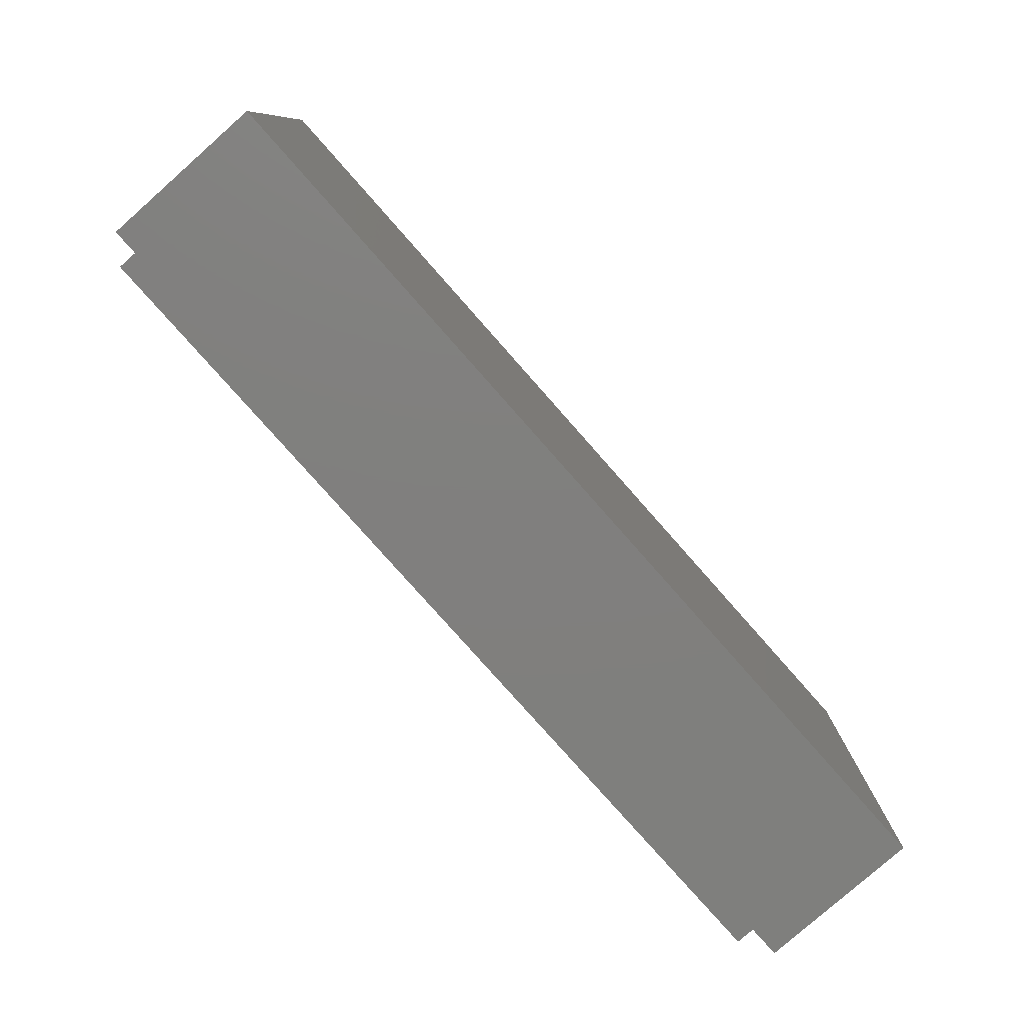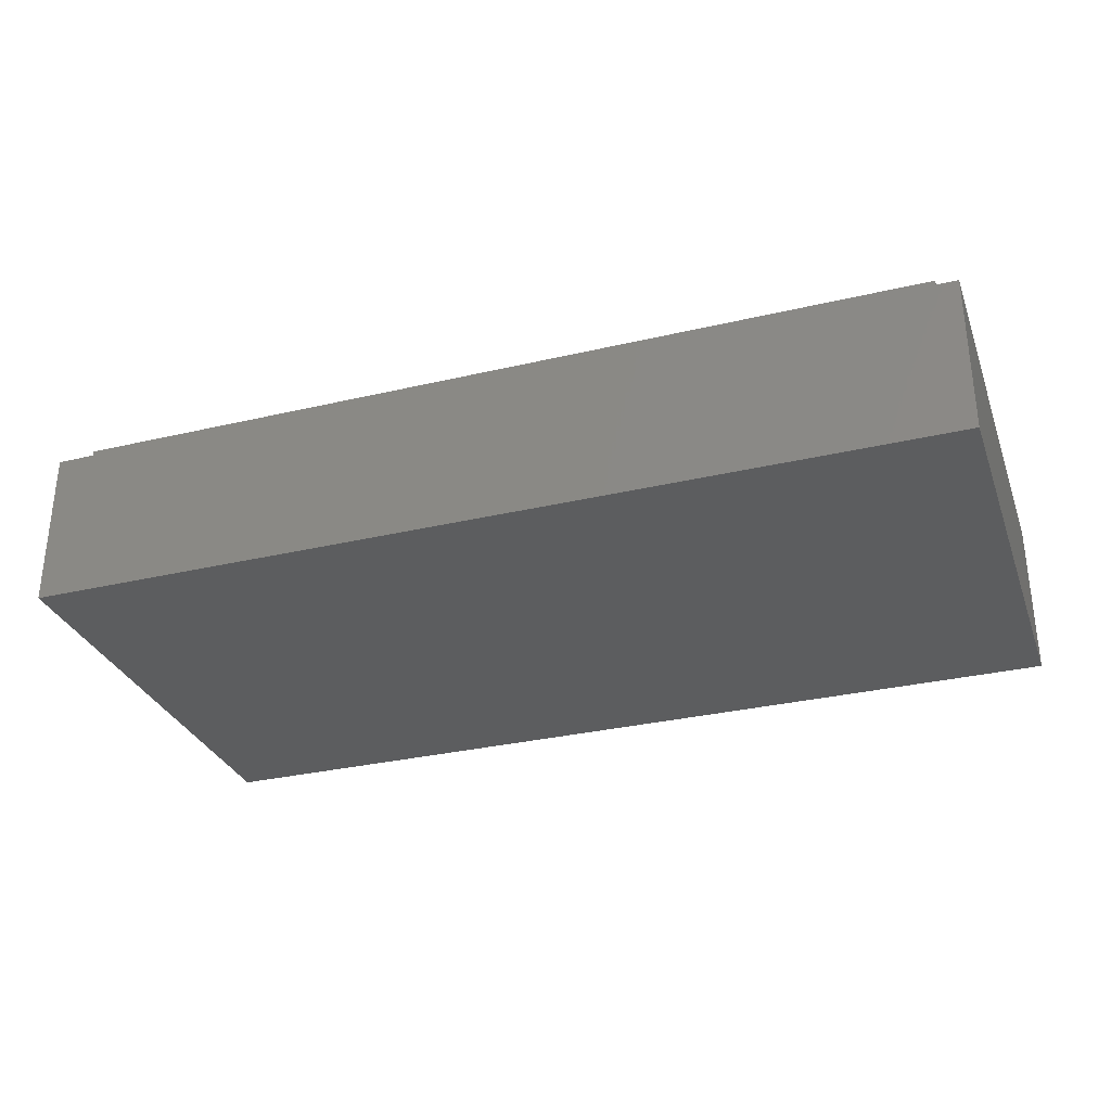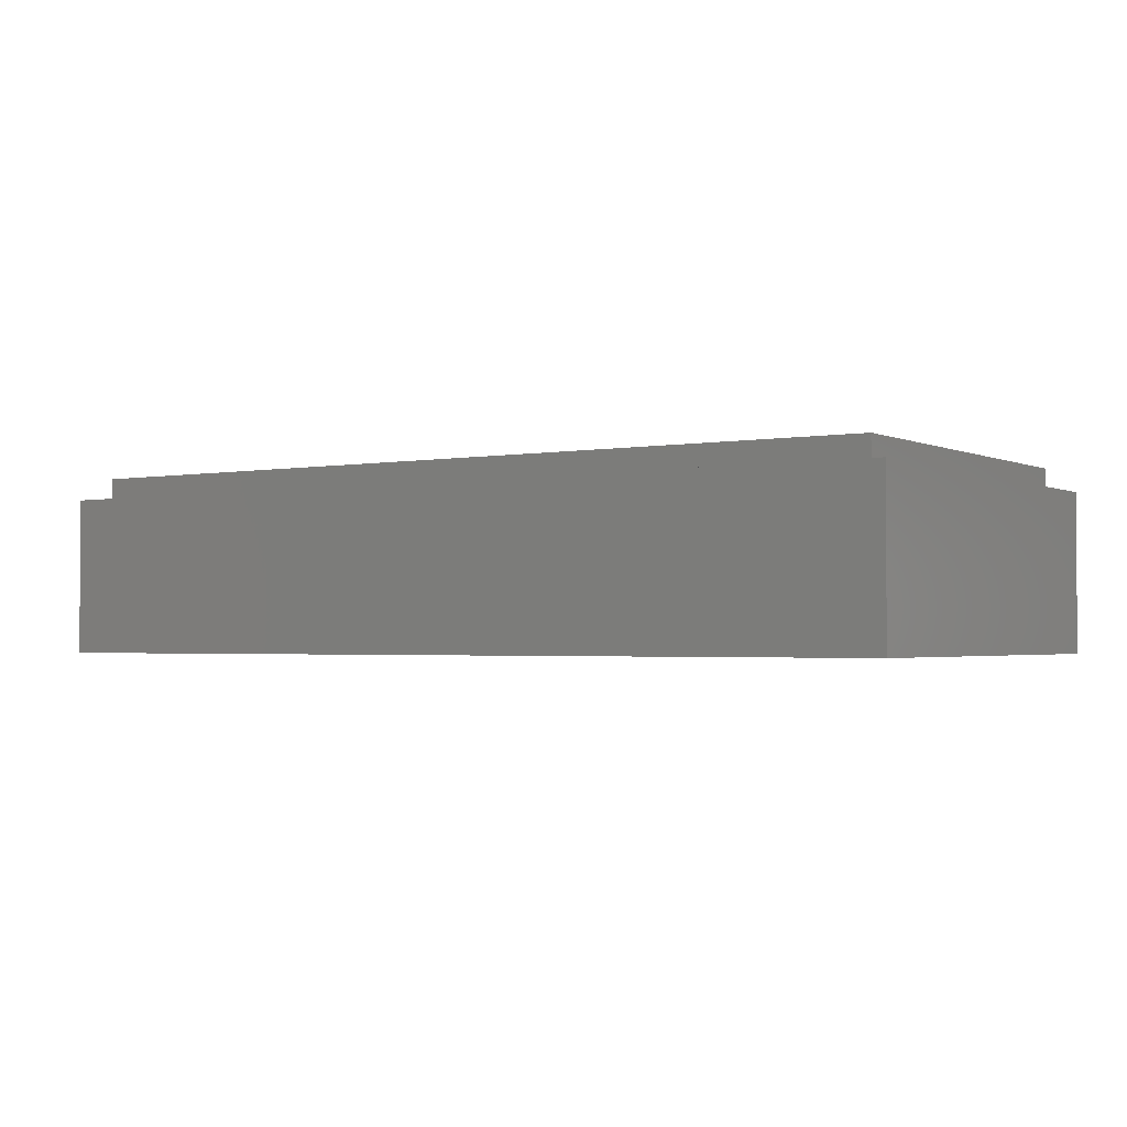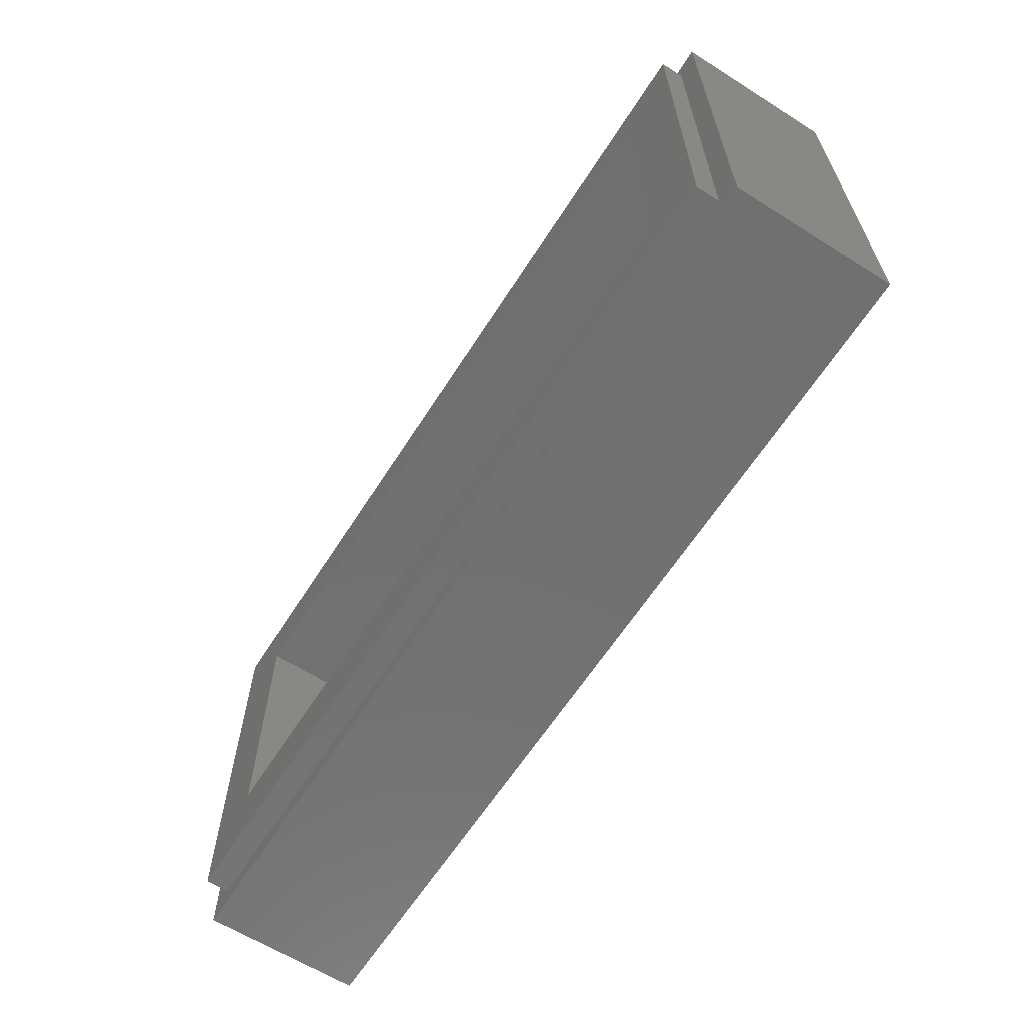
<metadata>
{"format":"stl","ext":"stl","renderer":"f3d","projection":"perspective","resolution":1024,"background":"white","views":[{"elev":-79.5,"azim":-48.5,"up":"+Z"},{"elev":-31.1,"azim":-161.4,"up":"+Y"},{"elev":-2.1,"azim":33.3,"up":"+Y"},{"elev":-62.7,"azim":-122.5,"up":"+Z"}]}
</metadata>
<code>
# stl→obj: 322 verts, 640 faces
v -0.768 0 0.348
v -0.368 0 0.348
v -0.8 0 0.4
v -0.8 0 -0.4
v -0.768 0 -0.348
v -0.368 0 -0.348
v -0.744 0 -0.324
v -0.576 0 -0.296
v -0.708 0 -0.296
v -0.392 0 -0.324
v -0.552 0 -0.296
v -0.42 0 -0.296
v -0.576 0 0.012
v -0.552 0 0.012
v -0.392 0 0.06
v -0.42 0 0.012
v -0.708 0 0.012
v -0.744 0 0.06
v -0.32 0 -0.32
v -0.32 0 0.32
v 0.368 0 -0.348
v 0.32 0 -0.32
v 0.368 0 0.348
v 0.32 0 0.32
v 0.768 0 -0.348
v 0.8 0 -0.4
v 0.8 0 0.4
v 0.768 0 0.348
v 0.392 0 0.06
v 0.42 0 0.012
v 0.552 0 0.012
v 0.576 0 0.012
v 0.744 0 0.06
v 0.708 0 0.012
v 0.708 0 -0.296
v 0.744 0 -0.324
v 0.392 0 -0.324
v 0.576 0 -0.296
v 0.552 0 -0.12
v 0.42 0 -0.12
v 0.432 0 -0.136
v 0.488 0 -0.1621
v 0.5086 0 -0.1662
v 0.54 0 -0.136
v 0.524 0 -0.176
v 0.5378 0 -0.1954
v 0.5419 0 -0.216
v 0.5378 0 -0.2366
v 0.524 0 -0.256
v 0.5086 0 -0.2658
v 0.488 0 -0.2699
v 0.4674 0 -0.2658
v 0.452 0 -0.256
v 0.4382 0 -0.2366
v 0.4341 0 -0.216
v 0.4674 0 -0.1662
v 0.452 0 -0.176
v 0.4382 0 -0.1954
v -0.296 0 -0.296
v -0.296 0 0.296
v 0.296 0 0.296
v 0.296 0 -0.296
v 0.728 0 0.084
v 0.408 0 0.084
v 0.408 0 0.308
v 0.728 0 0.308
v 0.44 0 0.26
v 0.696 0 0.26
v 0.696 0 0.276
v 0.44 0 0.276
v 0.44 0 0.216
v 0.696 0 0.216
v 0.696 0 0.232
v 0.44 0 0.232
v 0.44 0 0.172
v 0.696 0 0.172
v 0.696 0 0.188
v 0.44 0 0.188
v 0.44 0 0.128
v 0.696 0 0.128
v 0.696 0 0.144
v 0.44 0 0.144
v 0.604 0 -0.216
v 0.604 0 -0.248
v 0.68 0 -0.248
v 0.68 0 -0.216
v 0.616 0 -0.264
v 0.668 0 -0.264
v 0.604 0 -0.172
v 0.68 0 -0.172
v 0.68 0 -0.14
v 0.604 0 -0.14
v 0.668 0 -0.128
v 0.616 0 -0.128
v 0.604 0 -0.092
v 0.68 0 -0.092
v 0.68 0 -0.024
v 0.604 0 -0.024
v 0.668 0 -0.012
v 0.616 0 -0.012
v -0.408 0 0.084
v -0.728 0 0.084
v -0.408 0 0.308
v -0.728 0 0.308
v -0.44 0 0.26
v -0.44 0 0.276
v -0.696 0 0.276
v -0.696 0 0.26
v -0.44 0 0.216
v -0.44 0 0.232
v -0.696 0 0.232
v -0.696 0 0.216
v -0.44 0 0.172
v -0.44 0 0.188
v -0.696 0 0.188
v -0.696 0 0.172
v -0.44 0 0.128
v -0.44 0 0.144
v -0.696 0 0.144
v -0.696 0 0.128
v -0.604 0 -0.216
v -0.68 0 -0.216
v -0.68 0 -0.248
v -0.604 0 -0.248
v -0.668 0 -0.264
v -0.616 0 -0.264
v -0.604 0 -0.172
v -0.604 0 -0.14
v -0.68 0 -0.14
v -0.68 0 -0.172
v -0.616 0 -0.128
v -0.668 0 -0.128
v -0.604 0 -0.092
v -0.604 0 -0.024
v -0.68 0 -0.024
v -0.68 0 -0.092
v -0.616 0 -0.012
v -0.668 0 -0.012
v -0.448 0 -0.216
v -0.524 0 -0.216
v -0.524 0 -0.248
v -0.448 0 -0.248
v -0.512 0 -0.264
v -0.46 0 -0.264
v -0.448 0 -0.172
v -0.448 0 -0.14
v -0.524 0 -0.14
v -0.524 0 -0.172
v -0.46 0 -0.128
v -0.512 0 -0.128
v -0.448 0 -0.092
v -0.448 0 -0.024
v -0.524 0 -0.024
v -0.524 0 -0.092
v -0.46 0 -0.012
v -0.512 0 -0.012
v 0.448 0 -0.092
v 0.524 0 -0.092
v 0.524 0 -0.024
v 0.448 0 -0.024
v 0.512 0 -0.012
v 0.46 0 -0.012
v 0.4676 0 -0.2076
v 0.4659 0 -0.216
v 0.4676 0 -0.2244
v 0.488 0 -0.216
v 0.4724 0 -0.2316
v 0.4796 0 -0.2364
v 0.488 0 -0.2381
v 0.4964 0 -0.2364
v 0.5036 0 -0.2316
v 0.5084 0 -0.2244
v 0.5101 0 -0.216
v 0.5084 0 -0.2076
v 0.5036 0 -0.2004
v 0.4964 0 -0.1956
v 0.488 0 -0.1939
v 0.4796 0 -0.1956
v 0.4724 0 -0.2004
v -0.256 0 0.236
v -0.224 0 0.208
v -0.2514 0 0.2474
v -0.255 0 0.2422
v -0.24 0 0.252
v -0.2462 0 0.251
v 0.24 0 0.252
v 0.224 0 0.208
v 0.2514 0 0.2474
v 0.2462 0 0.251
v 0.256 0 0.236
v 0.255 0 0.2422
v -0.256 0 -0.236
v -0.255 0 -0.2422
v -0.2514 0 -0.2474
v -0.224 0 -0.208
v -0.2462 0 -0.251
v -0.24 0 -0.252
v 0.256 0 -0.236
v 0.224 0 -0.208
v 0.2514 0 -0.2474
v 0.255 0 -0.2422
v 0.24 0 -0.252
v 0.2462 0 -0.251
v -0.192 0 0.18
v -0.192 0 0.16
v -0.152 0 0.16
v -0.152 0 0.18
v -0.192 0 0.128
v -0.192 0 0.108
v -0.152 0 0.108
v -0.152 0 0.128
v -0.192 0 0.076
v -0.192 0 0.056
v -0.152 0 0.056
v -0.152 0 0.076
v -0.192 0 0.024
v -0.192 0 0.004
v -0.152 0 0.004
v -0.152 0 0.024
v -0.192 0 -0.032
v -0.192 0 -0.052
v -0.152 0 -0.052
v -0.152 0 -0.032
v -0.104 0 0.12
v -0.08 0 0.096
v -0.048 0 0.096
v -0.048 0 0.12
v -0.104 0 0
v -0.048 0 0
v -0.048 0 0.024
v -0.08 0 0.024
v -0.01784 0 0.0674
v -0.01932 0 0.06
v -0.01784 0 0.0526
v 0 0 0.06
v -0.01368 0 0.04632
v -0.0074 0 0.04216
v 0 0 0.04068
v 0.0074 0 0.04216
v 0 0 0.07932
v -0.0074 0 0.07784
v -0.01368 0 0.07368
v -0.064 0 -0.128
v -0.084 0 -0.128
v -0.084 0 -0.156
v -0.064 0 -0.156
v -0.136 0 -0.12
v -0.16 0 -0.12
v -0.16 0 -0.156
v -0.136 0 -0.156
v -0.192 0 -0.156
v -0.192 0 -0.18
v -0.224 0 -0.08
v -0.012 0 -0.156
v -0.012 0 -0.12
v 0.048 0 0.096
v 0.192 0 0.18
v 0.152 0 0.18
v 0.152 0 0.16
v 0.192 0 0.16
v 0.192 0 0.128
v 0.152 0 0.128
v 0.152 0 0.108
v 0.192 0 0.108
v 0.192 0 0.076
v 0.152 0 0.076
v 0.152 0 0.056
v 0.192 0 0.056
v 0.192 0 0.024
v 0.152 0 0.024
v 0.152 0 0.004
v 0.192 0 0.004
v 0.192 0 -0.032
v 0.152 0 -0.032
v 0.152 0 -0.052
v 0.192 0 -0.052
v 0.104 0 0.12
v 0.048 0 0.12
v 0.08 0 0.096
v 0.104 0 0
v 0.08 0 0.024
v 0.048 0 0.024
v 0.048 0 0
v 0.01784 0 0.0674
v 0.01784 0 0.0526
v 0.01932 0 0.06
v 0.01368 0 0.04632
v 0.01368 0 0.07368
v 0.0074 0 0.07784
v 0.064 0 -0.128
v 0.064 0 -0.156
v 0.084 0 -0.156
v 0.084 0 -0.128
v 0.136 0 -0.12
v 0.136 0 -0.156
v 0.16 0 -0.156
v 0.16 0 -0.12
v 0.192 0 -0.156
v 0.192 0 -0.18
v 0.224 0 -0.08
v 0.012 0 -0.12
v 0.012 0 -0.156
v -0.76 0.32 0.36
v -0.64 0.32 0.24
v -0.64 0.32 -0.24
v -0.76 0.32 -0.36
v 0.76 0.32 -0.36
v 0.64 0.32 -0.24
v 0.64 0.32 0.24
v 0.76 0.32 0.36
v -0.8 0.28 0.4
v -0.76 0.28 0.36
v -0.76 0.28 -0.36
v -0.8 0.28 -0.4
v 0.8 0.28 -0.4
v 0.76 0.28 -0.36
v 0.76 0.28 0.36
v 0.8 0.28 0.4
v -0.64 0.16 0.24
v 0.64 0.16 0.24
v 0.64 0.16 -0.24
v -0.64 0.16 -0.24
f 1 2 3
f 4 5 1
f 1 3 4
f 4 6 5
f 7 8 9
f 8 7 10
f 10 11 8
f 12 11 10
f 13 8 11
f 11 14 13
f 12 10 15
f 15 16 12
f 7 9 17
f 17 18 7
f 18 17 13
f 13 14 15
f 15 18 13
f 14 16 15
f 6 19 20
f 20 2 6
f 6 21 22
f 22 19 6
f 22 21 23
f 23 24 22
f 20 24 23
f 23 2 20
f 25 26 27
f 27 28 25
f 29 30 31
f 31 32 33
f 33 29 31
f 32 34 33
f 35 36 33
f 33 34 35
f 37 36 35
f 35 38 37
f 31 39 38
f 38 32 31
f 30 29 37
f 37 40 30
f 6 4 26
f 26 21 6
f 25 21 26
f 2 23 27
f 27 3 2
f 23 28 27
f 41 42 43
f 43 44 41
f 45 44 43
f 45 46 39
f 39 44 45
f 46 47 38
f 38 39 46
f 48 38 47
f 49 38 48
f 50 38 49
f 50 51 37
f 37 38 50
f 51 52 37
f 52 53 37
f 53 54 37
f 54 55 37
f 42 41 56
f 56 41 57
f 57 41 40
f 40 58 57
f 58 40 37
f 37 55 58
f 20 19 59
f 59 60 20
f 60 61 24
f 24 20 60
f 19 22 62
f 62 59 19
f 62 22 24
f 24 61 62
f 21 25 36
f 36 37 21
f 33 63 64
f 64 29 33
f 64 65 23
f 23 29 64
f 63 33 28
f 28 66 63
f 65 66 28
f 28 23 65
f 23 21 37
f 37 29 23
f 28 33 36
f 36 25 28
f 67 68 69
f 69 70 67
f 71 72 73
f 73 74 71
f 75 76 77
f 77 78 75
f 79 80 81
f 81 82 79
f 67 74 73
f 73 68 67
f 71 78 77
f 77 72 71
f 75 82 81
f 81 76 75
f 64 63 80
f 80 79 64
f 70 69 66
f 66 65 70
f 66 69 68
f 66 68 73
f 66 73 72
f 72 77 63
f 63 66 72
f 76 63 77
f 81 63 76
f 80 63 81
f 67 70 65
f 74 67 65
f 71 74 65
f 71 65 64
f 64 78 71
f 75 78 64
f 82 75 64
f 79 82 64
f 83 84 85
f 85 86 83
f 84 87 88
f 88 85 84
f 89 90 91
f 91 92 89
f 92 91 93
f 93 94 92
f 95 96 97
f 97 98 95
f 98 97 99
f 99 100 98
f 100 99 34
f 34 32 100
f 34 99 97
f 32 98 100
f 94 93 96
f 96 95 94
f 93 91 96
f 92 94 95
f 89 83 86
f 86 90 89
f 35 85 88
f 87 84 38
f 38 35 88
f 88 87 38
f 32 95 98
f 32 92 95
f 92 32 38
f 38 89 92
f 38 83 89
f 38 84 83
f 97 96 34
f 96 91 34
f 91 90 35
f 35 34 91
f 35 90 86
f 35 86 85
f 6 10 7
f 7 5 6
f 18 15 101
f 101 102 18
f 101 15 2
f 2 103 101
f 102 104 1
f 1 18 102
f 103 2 1
f 1 104 103
f 2 15 10
f 10 6 2
f 1 5 7
f 7 18 1
f 105 106 107
f 107 108 105
f 109 110 111
f 111 112 109
f 113 114 115
f 115 116 113
f 117 118 119
f 119 120 117
f 105 108 111
f 111 110 105
f 109 112 115
f 115 114 109
f 113 116 119
f 119 118 113
f 101 117 120
f 120 102 101
f 106 103 104
f 104 107 106
f 108 107 104
f 111 108 104
f 112 111 104
f 112 104 102
f 102 115 112
f 116 115 102
f 119 116 102
f 120 119 102
f 105 103 106
f 110 103 105
f 109 103 110
f 109 114 101
f 101 103 109
f 114 113 101
f 113 118 101
f 118 117 101
f 121 122 123
f 123 124 121
f 124 123 125
f 125 126 124
f 127 128 129
f 129 130 127
f 128 131 132
f 132 129 128
f 133 134 135
f 135 136 133
f 134 137 138
f 138 135 134
f 137 13 17
f 17 138 137
f 135 138 17
f 137 134 13
f 131 133 136
f 136 132 131
f 132 136 129
f 128 133 131
f 127 130 122
f 122 121 127
f 123 9 125
f 124 126 8
f 8 126 125
f 125 9 8
f 134 133 13
f 133 128 13
f 128 127 8
f 8 13 128
f 8 127 121
f 8 121 124
f 135 17 136
f 136 17 129
f 129 17 9
f 9 130 129
f 130 9 122
f 122 9 123
f 139 140 141
f 141 142 139
f 142 141 143
f 143 144 142
f 145 146 147
f 147 148 145
f 146 149 150
f 150 147 146
f 151 152 153
f 153 154 151
f 152 155 156
f 156 153 152
f 155 16 14
f 14 156 155
f 153 156 14
f 155 152 16
f 149 151 154
f 154 150 149
f 150 154 147
f 146 151 149
f 145 148 140
f 140 139 145
f 141 11 143
f 142 144 12
f 12 144 143
f 143 11 12
f 152 151 16
f 151 146 16
f 146 145 12
f 12 16 146
f 12 145 139
f 12 139 142
f 153 14 154
f 154 14 147
f 147 14 11
f 11 148 147
f 148 11 140
f 140 11 141
f 157 158 159
f 159 160 157
f 160 159 161
f 161 162 160
f 162 161 31
f 31 30 162
f 161 159 31
f 160 162 30
f 160 30 40
f 40 157 160
f 159 158 39
f 39 31 159
f 157 40 39
f 39 158 157
f 40 41 44
f 44 39 40
f 163 164 165
f 165 166 163
f 165 167 168
f 168 166 165
f 168 169 170
f 170 166 168
f 170 171 172
f 172 166 170
f 172 173 174
f 174 166 172
f 174 175 176
f 176 166 174
f 176 177 178
f 178 166 176
f 178 179 163
f 163 166 178
f 55 164 163
f 163 58 55
f 58 163 179
f 179 57 58
f 57 179 178
f 178 56 57
f 56 178 177
f 177 42 56
f 47 46 174
f 174 173 47
f 46 45 175
f 175 174 46
f 45 43 176
f 176 175 45
f 43 42 177
f 177 176 43
f 55 54 165
f 165 164 55
f 54 53 167
f 167 165 54
f 53 52 168
f 168 167 53
f 52 51 169
f 169 168 52
f 169 51 50
f 50 170 169
f 170 50 49
f 49 171 170
f 48 172 171
f 171 49 48
f 172 48 47
f 47 173 172
f 180 181 182
f 182 183 180
f 182 181 184
f 184 185 182
f 186 187 188
f 188 189 186
f 188 187 190
f 190 191 188
f 192 193 194
f 194 195 192
f 194 196 197
f 197 195 194
f 198 199 200
f 200 201 198
f 200 199 202
f 202 203 200
f 197 202 199
f 199 195 197
f 184 181 187
f 187 186 184
f 204 205 206
f 206 207 204
f 208 209 210
f 210 211 208
f 212 213 214
f 214 215 212
f 216 217 218
f 218 219 216
f 220 221 222
f 222 223 220
f 224 225 226
f 226 227 224
f 228 229 230
f 230 231 228
f 232 233 234
f 234 235 232
f 234 236 237
f 237 235 234
f 237 238 239
f 239 235 237
f 240 241 242
f 242 235 240
f 242 232 235
f 228 231 225
f 225 224 228
f 243 244 245
f 245 246 243
f 247 248 249
f 249 250 247
f 249 251 252
f 250 249 252
f 245 250 252
f 249 248 253
f 253 251 249
f 247 250 245
f 245 244 247
f 246 254 255
f 255 243 246
f 244 243 255
f 255 247 244
f 253 248 247
f 195 252 251
f 251 253 195
f 205 208 211
f 211 206 205
f 209 212 215
f 215 210 209
f 213 216 219
f 219 214 213
f 217 220 223
f 223 218 217
f 229 228 223
f 223 222 229
f 228 218 223
f 228 219 218
f 219 228 224
f 224 214 219
f 224 215 214
f 224 210 215
f 211 210 224
f 206 211 224
f 206 224 227
f 227 207 206
f 225 231 230
f 230 226 225
f 207 181 204
f 204 181 205
f 205 181 208
f 208 181 209
f 209 181 212
f 212 181 253
f 253 213 212
f 213 253 216
f 216 253 217
f 217 253 220
f 220 253 221
f 241 240 256
f 256 226 241
f 241 226 242
f 242 226 232
f 232 226 230
f 230 233 232
f 233 230 229
f 229 234 233
f 229 236 234
f 257 258 259
f 259 260 257
f 261 262 263
f 263 264 261
f 265 266 267
f 267 268 265
f 269 270 271
f 271 272 269
f 273 274 275
f 275 276 273
f 277 278 256
f 256 279 277
f 280 281 282
f 282 283 280
f 284 235 285
f 285 286 284
f 285 235 239
f 239 287 285
f 240 235 288
f 288 289 240
f 288 235 284
f 280 277 279
f 279 281 280
f 290 291 292
f 292 293 290
f 294 295 296
f 296 297 294
f 298 296 299
f 296 295 299
f 295 292 299
f 296 298 300
f 300 297 296
f 294 293 292
f 292 295 294
f 291 290 301
f 301 302 291
f 293 294 301
f 301 290 293
f 300 294 297
f 199 300 298
f 298 299 199
f 260 259 262
f 262 261 260
f 264 263 266
f 266 265 264
f 268 267 270
f 270 269 268
f 272 271 274
f 274 273 272
f 283 275 274
f 274 280 283
f 274 271 280
f 271 270 280
f 270 267 277
f 277 280 270
f 277 267 266
f 277 266 263
f 262 277 263
f 259 277 262
f 259 258 278
f 278 277 259
f 279 256 282
f 282 281 279
f 257 187 181
f 181 258 257
f 257 260 187
f 260 261 187
f 261 264 187
f 264 265 187
f 265 268 300
f 300 187 265
f 300 268 269
f 300 269 272
f 300 272 273
f 300 273 276
f 289 256 240
f 288 256 289
f 284 256 288
f 284 286 282
f 282 256 284
f 286 285 283
f 283 282 286
f 287 283 285
f 181 207 278
f 278 258 181
f 278 207 227
f 227 226 256
f 256 278 227
f 229 237 236
f 239 283 287
f 221 253 300
f 300 222 221
f 276 275 300
f 255 254 302
f 302 301 255
f 245 252 246
f 246 252 254
f 291 299 292
f 291 302 252
f 252 299 291
f 302 254 252
f 195 199 299
f 299 252 195
f 247 255 253
f 255 301 300
f 300 253 255
f 294 300 301
f 300 275 229
f 229 222 300
f 275 283 229
f 229 283 239
f 239 238 229
f 237 229 238
f 181 180 192
f 192 253 181
f 195 253 192
f 187 300 198
f 198 190 187
f 300 199 198
f 184 60 185
f 185 60 182
f 182 60 183
f 183 60 180
f 184 186 61
f 61 60 184
f 61 186 189
f 61 189 188
f 61 188 191
f 61 191 190
f 61 190 198
f 198 62 61
f 201 62 198
f 200 62 201
f 203 62 200
f 202 62 203
f 59 193 192
f 59 194 193
f 59 196 194
f 59 197 196
f 59 62 202
f 202 197 59
f 180 60 59
f 59 192 180
f 303 304 305
f 303 305 306
f 307 308 309
f 307 309 310
f 310 309 304
f 310 304 303
f 306 305 308
f 306 308 307
f 311 312 313
f 311 313 314
f 315 316 317
f 315 317 318
f 318 317 312
f 318 312 311
f 314 313 316
f 314 316 315
f 311 3 27
f 311 27 318
f 314 4 3
f 314 3 311
f 315 26 4
f 315 4 314
f 318 27 26
f 318 26 315
f 303 312 317
f 303 317 310
f 306 313 312
f 306 312 303
f 307 316 313
f 307 313 306
f 310 317 316
f 310 316 307
f 319 320 321
f 319 321 322
f 319 304 309
f 319 309 320
f 322 305 304
f 322 304 319
f 321 308 305
f 321 305 322
f 320 309 308
f 320 308 321

</code>
